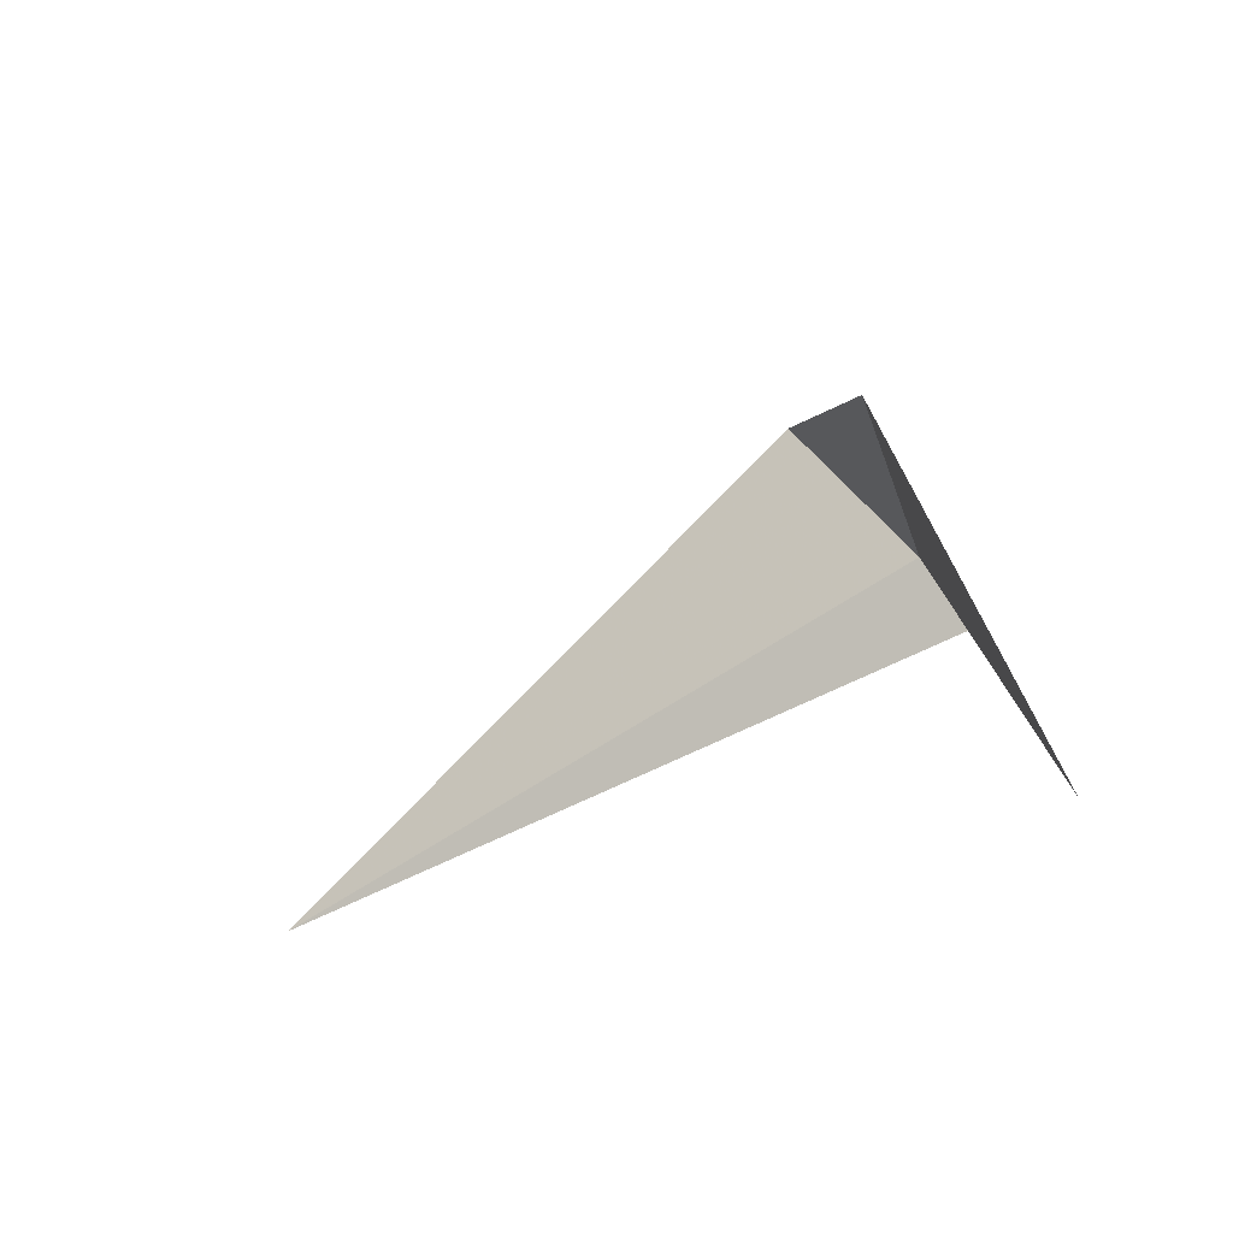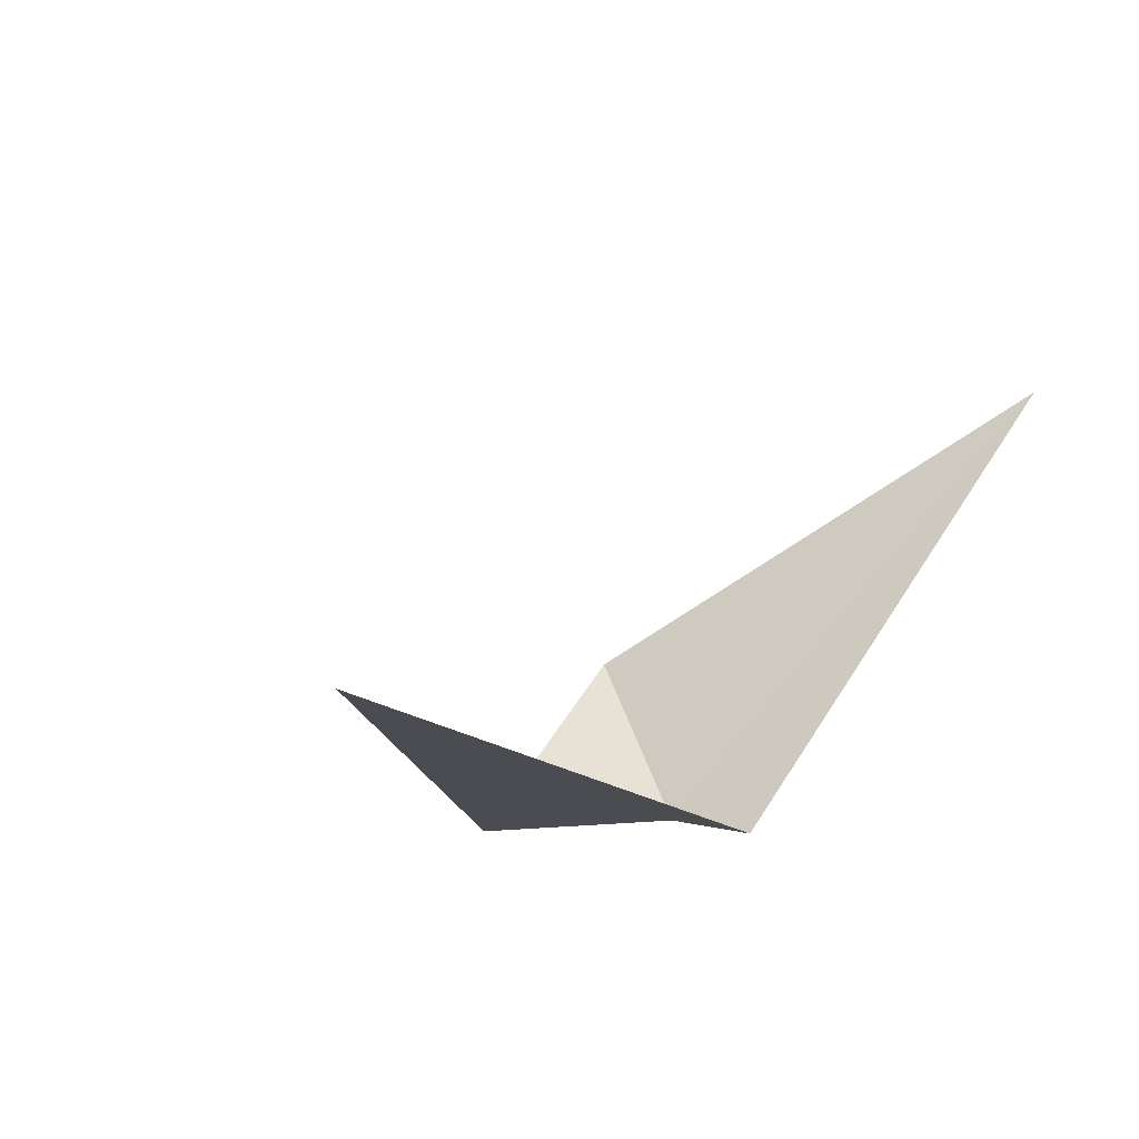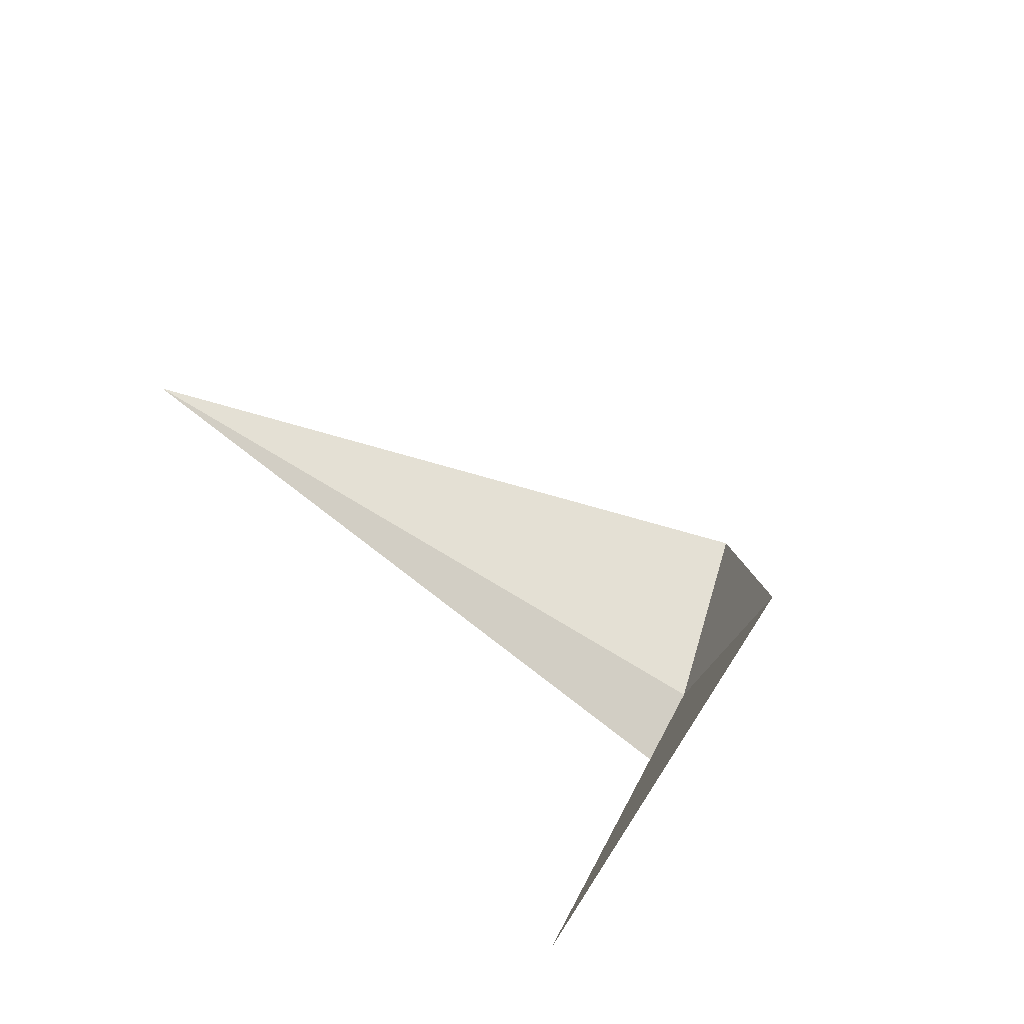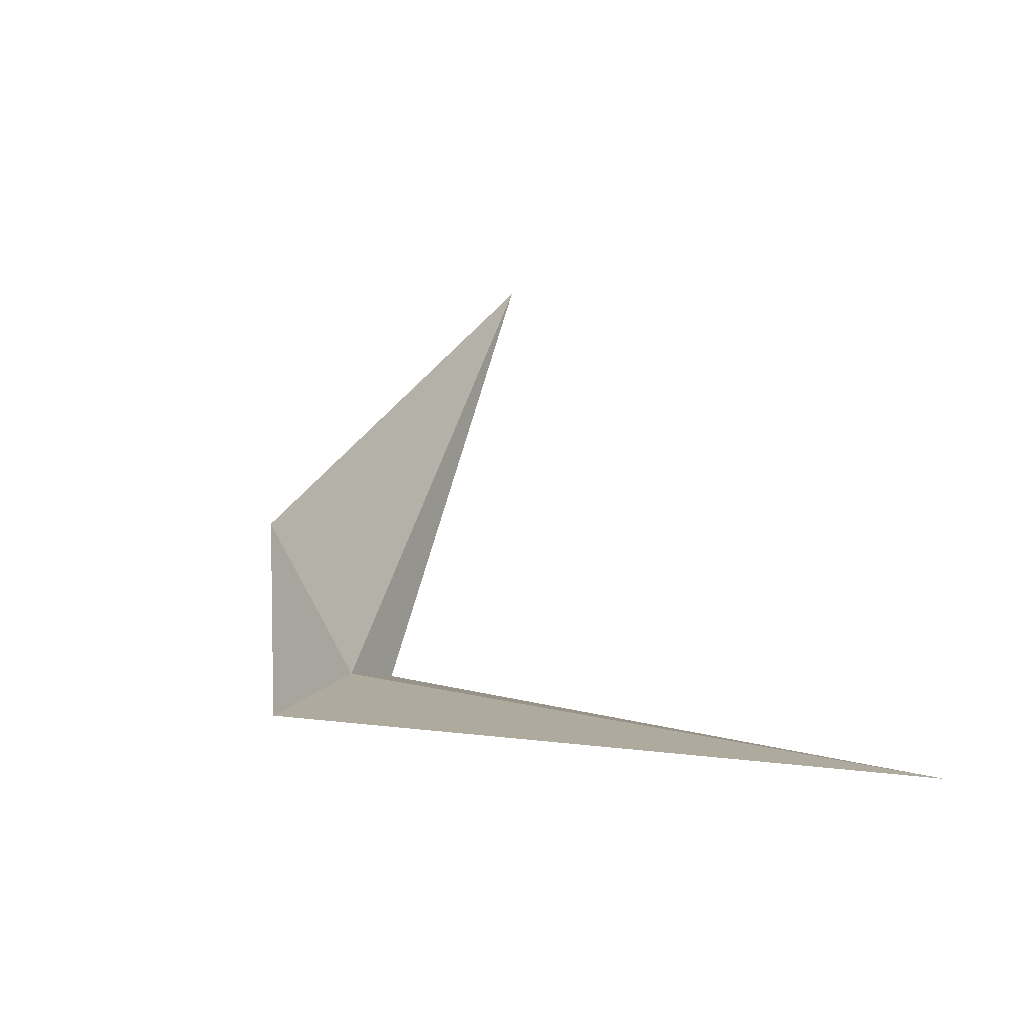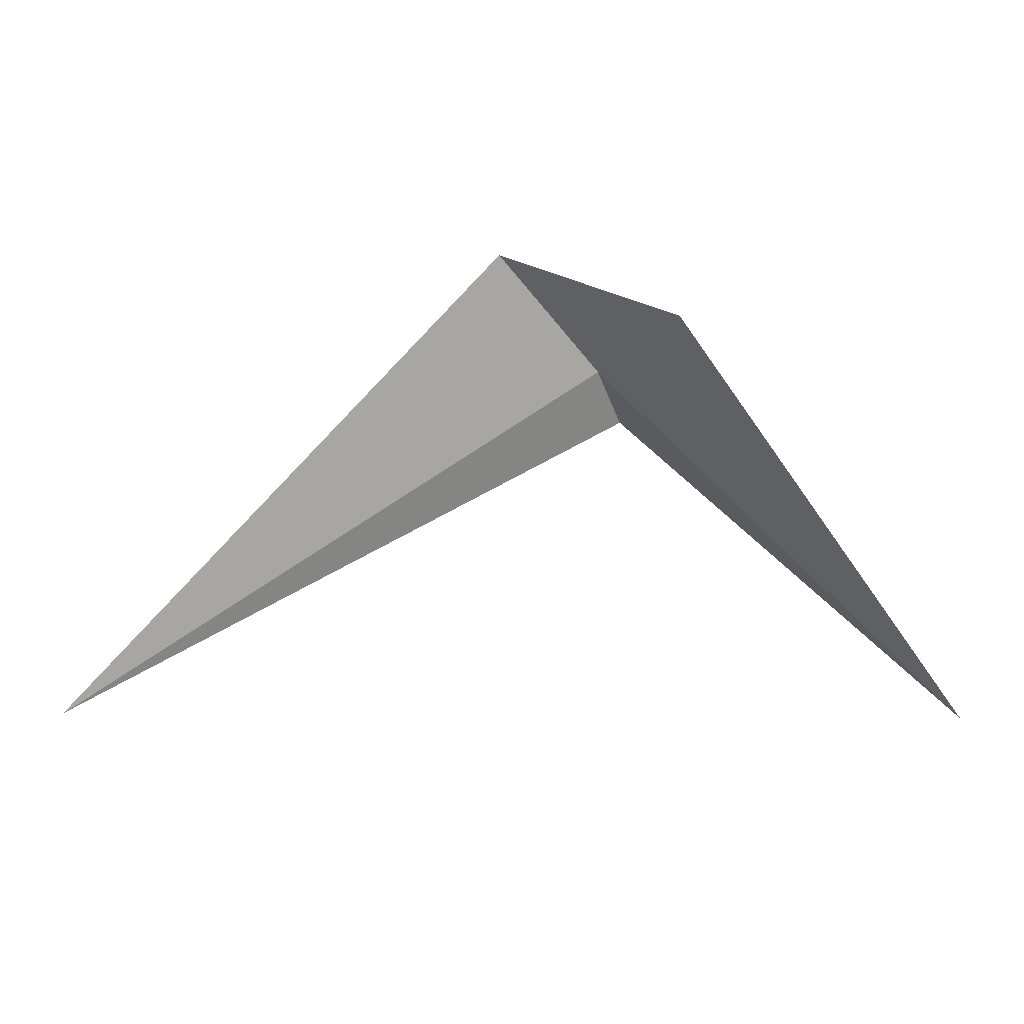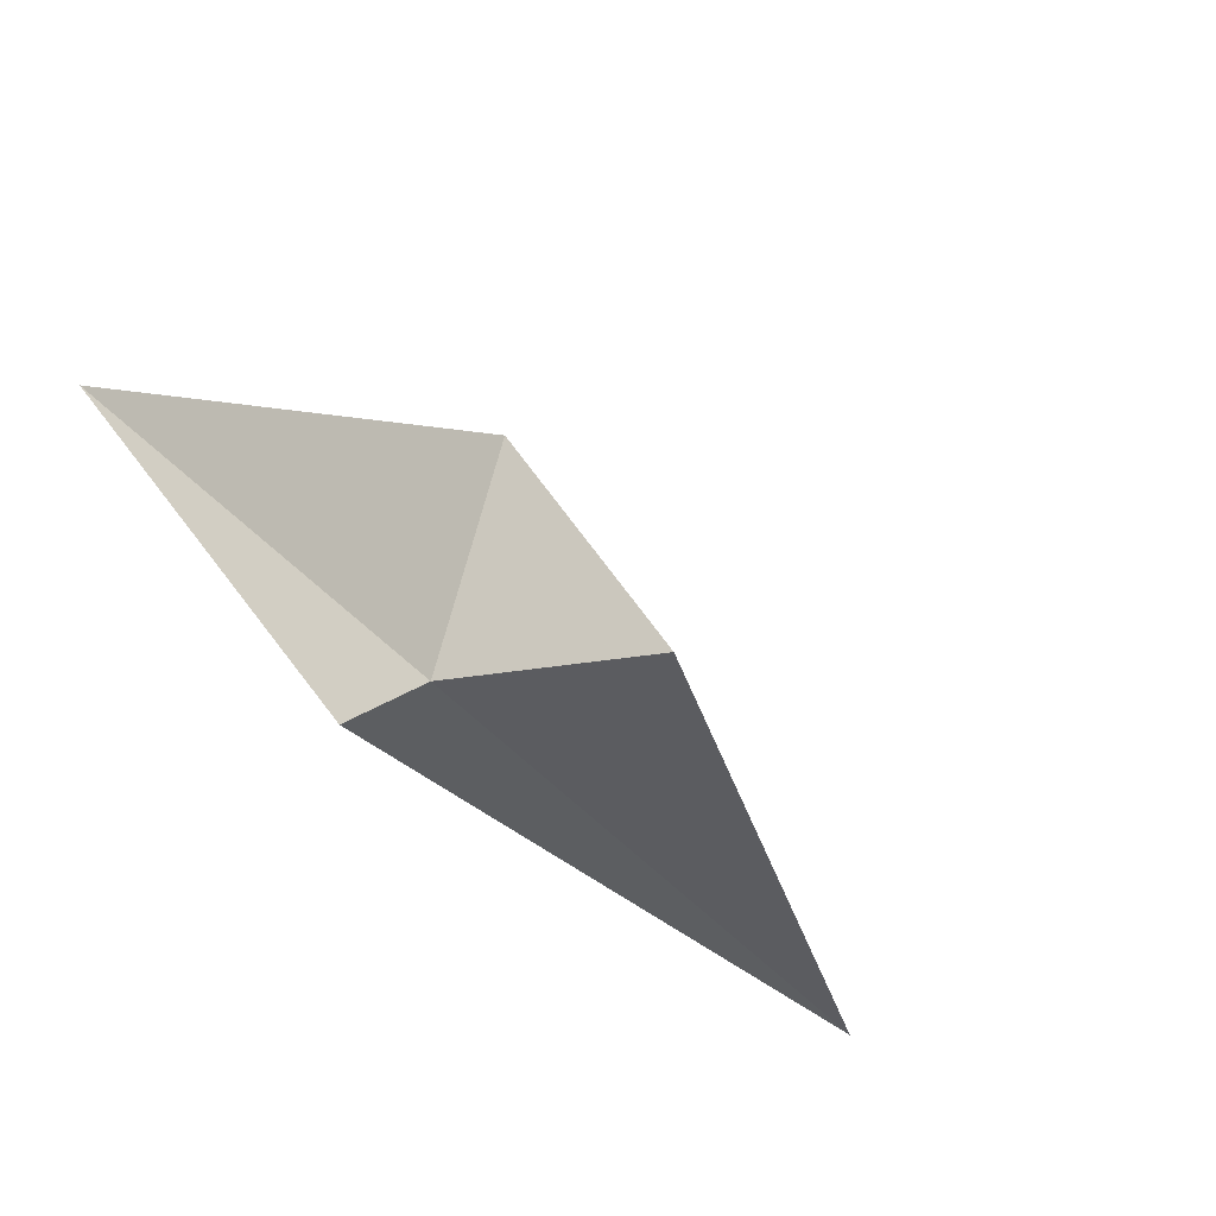
<metadata>
{"format":"obj","ext":"obj","renderer":"f3d","projection":"perspective","resolution":1024,"background":"white","views":[{"elev":-15.7,"azim":21.1,"up":"+Y"},{"elev":-15.6,"azim":-42.4,"up":"+Z"},{"elev":68.4,"azim":57.6,"up":"+Z"},{"elev":7.0,"azim":-118.5,"up":"+Z"},{"elev":16.2,"azim":-27.7,"up":"+Y"},{"elev":-34.8,"azim":146.6,"up":"+Z"}]}
</metadata>
<code>
v 12.99 14.5 3.51
v 19.25 4.909 16.2
v 14.21 12.44 2.998
v -6.445 5.238 3.16
v 9.236 18.84 3.279
v 12.91 17.38 8.823
f 1 3 2
f 1 5 4
f 1 4 3
f 1 6 5
f 1 2 6

</code>
